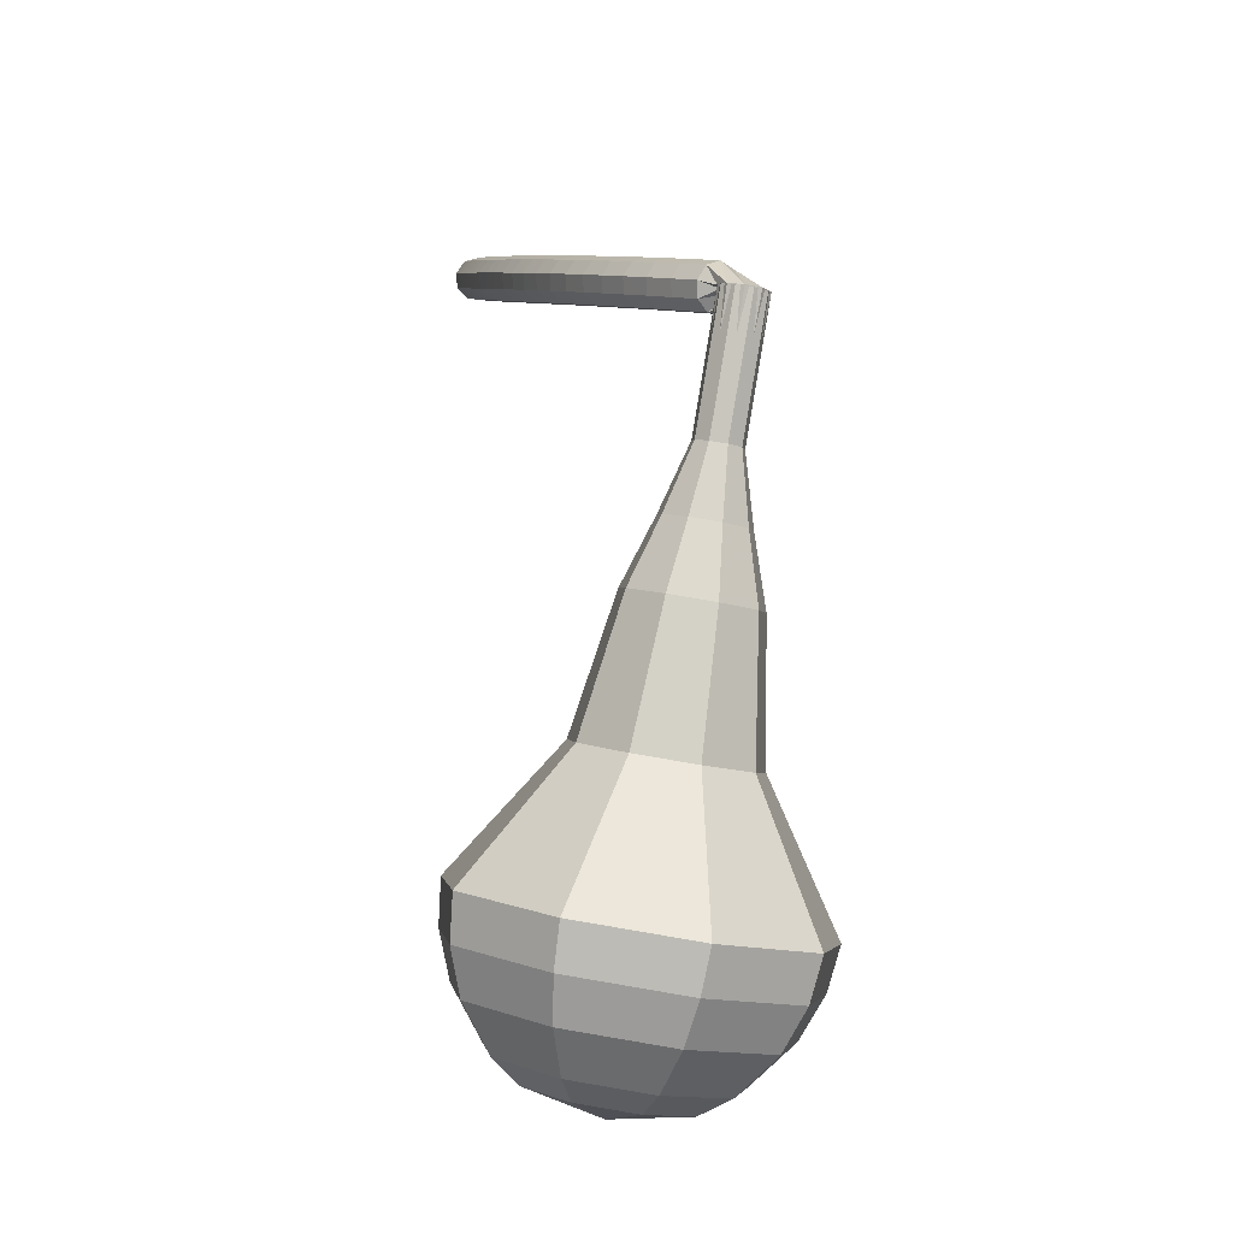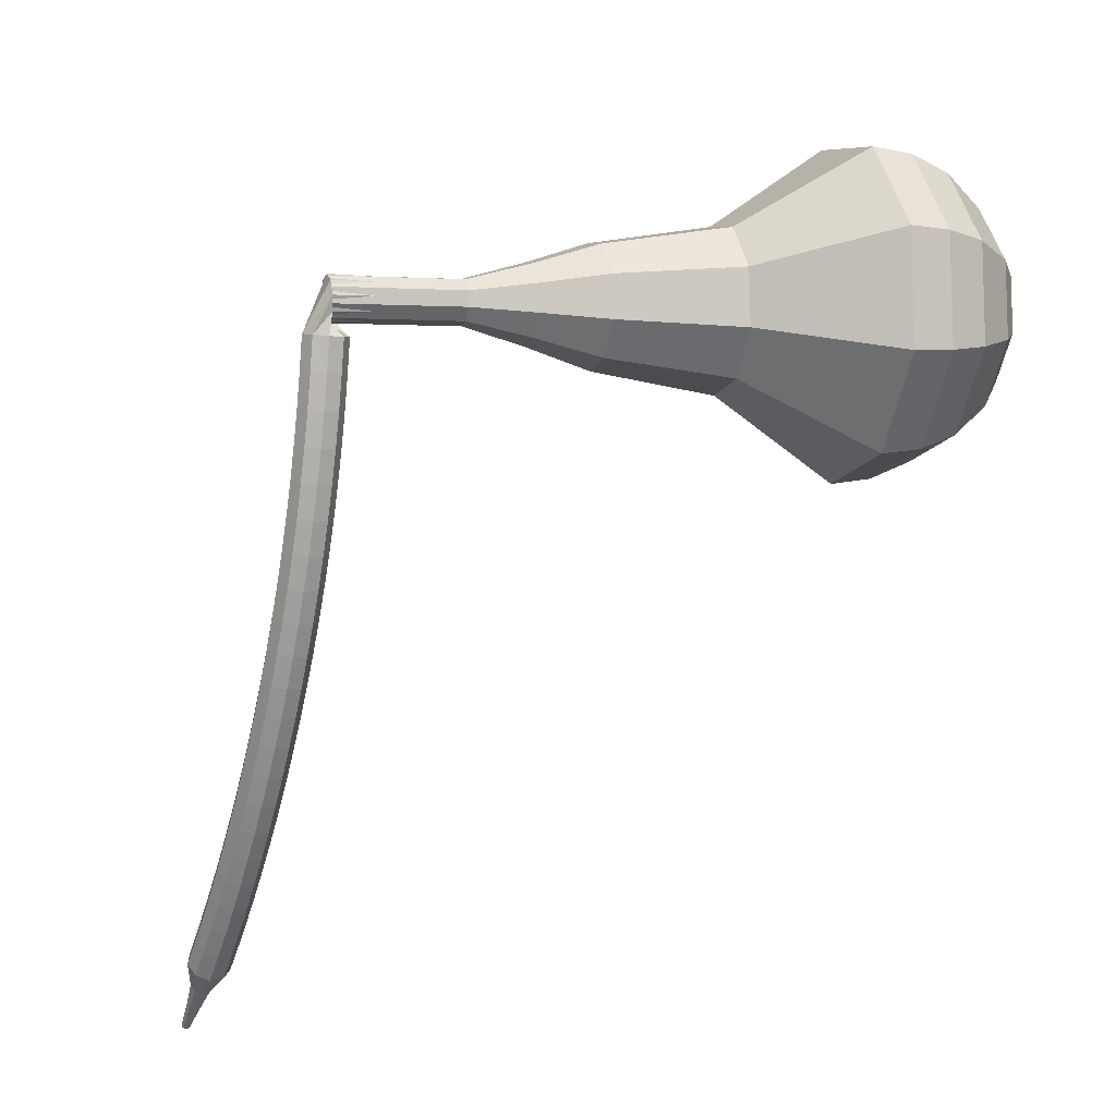
<metadata>
{"format":"obj","ext":"obj","renderer":"f3d","projection":"perspective","resolution":1024,"background":"white","views":[{"elev":74.9,"azim":96.6,"up":"+Y"},{"elev":49.6,"azim":-15.8,"up":"+Y"}]}
</metadata>
<code>
g tube1
v 160.3 145.8 156.3
v 160.7 146.9 153.1
v 161.5 149.8 151.4
v 162.3 153 152
v 162.7 155.2 154.6
v 162.5 155.2 158
v 161.8 153.1 160.6
v 161 149.9 161.2
v 160.4 147 159.5
v 160.3 145.8 156.3
v 161.5 146.9 156.4
v 161.8 147.7 154
v 162.4 149.8 152.8
v 163 152.2 153.2
v 163.2 153.7 155.1
v 163.1 153.8 157.6
v 162.6 152.2 159.5
v 162 149.9 159.9
v 161.6 147.8 158.7
v 161.5 146.9 156.4
v 163.3 150.2 156.4
v 163.3 150.2 156.4
v 163.3 150.2 156.4
v 163.3 150.2 156.4
v 163.3 150.2 156.4
v 163.3 150.2 156.4
v 163.3 150.2 156.4
v 163.3 150.2 156.4
v 163.3 150.2 156.4
v 163.3 150.2 156.4
v 134.1 158.4 154.8
v 134.1 158.1 154.1
v 134 157.6 153.8
v 133.9 156.9 153.9
v 133.8 156.5 154.4
v 133.7 156.5 155.1
v 133.8 156.9 155.6
v 134 157.6 155.7
v 134.1 158.2 155.4
v 134.1 158.4 154.8
v 132.6 156.7 155.7
v 132.7 156.2 155.3
v 133.2 155.8 155
v 133.8 155.6 155.1
v 134.4 155.8 155.5
v 134.5 156.2 156
v 134.2 156.7 156.4
v 133.6 157 156.5
v 133 157 156.2
v 132.6 156.7 155.7
v 132.2 155.6 156.7
v 132.3 155.1 156.2
v 132.8 154.7 156
v 133.5 154.6 156
v 134 154.7 156.4
v 134.1 155.1 157
v 133.8 155.6 157.4
v 133.2 155.9 157.5
v 132.6 155.9 157.2
v 132.2 155.6 156.7
v 131.8 154.5 157.6
v 131.9 154.1 157.1
v 132.4 153.7 156.9
v 133.1 153.5 157
v 133.6 153.7 157.4
v 133.7 154 157.9
v 133.4 154.5 158.3
v 132.8 154.8 158.4
v 132.2 154.8 158.2
v 131.8 154.5 157.6
v 131.4 153.4 158.5
v 131.5 153 158
v 132 152.6 157.7
v 132.7 152.4 157.8
v 133.2 152.5 158.3
v 133.3 152.9 158.8
v 133 153.3 159.2
v 132.4 153.6 159.3
v 131.8 153.7 159.1
v 131.4 153.4 158.5
v 131 152.2 159.4
v 131.1 151.8 158.8
v 131.6 151.4 158.5
v 132.3 151.3 158.6
v 132.8 151.4 159.1
v 132.9 151.8 159.6
v 132.6 152.2 160.1
v 132 152.5 160.2
v 131.4 152.5 159.9
v 131 152.2 159.4
v 130.6 151.1 160.1
v 130.7 150.7 159.6
v 131.2 150.3 159.3
v 131.8 150.1 159.4
v 132.4 150.2 159.8
v 132.5 150.6 160.4
v 132.2 151 160.9
v 131.5 151.3 161
v 130.9 151.3 160.7
v 130.6 151.1 160.1
v 130.2 149.9 160.9
v 130.3 149.5 160.3
v 130.8 149.1 160
v 131.4 149 160.1
v 131.9 149 160.6
v 132 149.4 161.2
v 131.7 149.7 161.6
v 131.1 150 161.7
v 130.5 150.1 161.4
v 130.2 149.9 160.9
v 129.7 148.7 161.6
v 129.8 148.3 161
v 130.3 148 160.7
v 131 147.8 160.8
v 131.5 147.8 161.3
v 131.6 148.1 161.9
v 131.3 148.5 162.3
v 130.6 148.8 162.4
v 130 148.8 162.1
v 129.7 148.7 161.6
v 129.3 147.4 162.2
v 129.4 147.1 161.6
v 129.9 146.7 161.3
v 130.5 146.6 161.4
v 131 146.6 161.9
v 131.1 146.9 162.5
v 130.8 147.2 163
v 130.2 147.5 163.1
v 129.6 147.6 162.8
v 129.3 147.4 162.2
v 128.8 146.2 162.8
v 128.9 145.9 162.2
v 129.4 145.5 161.9
v 130.1 145.3 162
v 130.6 145.4 162.5
v 130.7 145.6 163.1
v 130.3 146 163.6
v 129.7 146.3 163.7
v 129.1 146.3 163.4
v 128.8 146.2 162.8
v 128.3 144.9 163.4
v 128.5 144.6 162.8
v 129 144.3 162.4
v 129.6 144.1 162.5
v 130.1 144.1 163
v 130.2 144.4 163.7
v 129.8 144.7 164.2
v 129.2 145 164.3
v 128.6 145.1 164
v 128.3 144.9 163.4
v 127.9 143.6 163.9
v 128 143.4 163.3
v 128.5 143 162.9
v 129.2 142.8 163.1
v 129.6 142.9 163.5
v 129.7 143.1 164.2
v 129.4 143.4 164.7
v 128.8 143.7 164.8
v 128.2 143.8 164.5
v 127.9 143.6 163.9
v 127.4 142.4 164.3
v 127.5 142.1 163.7
v 128 141.8 163.4
v 128.7 141.6 163.5
v 129.2 141.6 164
v 129.2 141.8 164.7
v 128.9 142.1 165.2
v 128.3 142.4 165.3
v 127.7 142.5 165
v 127.4 142.4 164.3
v 126.9 141.1 164.8
v 127 140.8 164.2
v 127.6 140.5 163.8
v 128.2 140.3 164
v 128.7 140.3 164.5
v 128.7 140.5 165.1
v 128.4 140.8 165.6
v 127.8 141.1 165.7
v 127.2 141.2 165.4
v 126.9 141.1 164.8
v 126.4 139.8 165.2
v 126.6 139.5 164.6
v 127.1 139.2 164.3
v 127.7 139 164.4
v 128.2 139 164.9
v 128.3 139.2 165.5
v 127.9 139.5 166
v 127.3 139.7 166.1
v 126.7 139.9 165.8
v 126.4 139.8 165.2
v 125.9 138.5 165.6
v 126.1 138.2 165
v 126.6 138 164.6
v 127.2 137.7 164.7
v 127.7 137.7 165.2
v 127.8 137.9 165.9
v 127.4 138.1 166.4
v 126.8 138.4 166.5
v 126.2 138.5 166.2
v 125.9 138.5 165.6
v 125.4 137.2 165.9
v 125.6 137 165.3
v 126.1 136.7 165
v 126.7 136.5 165.1
v 127.2 136.4 165.6
v 127.2 136.6 166.3
v 126.9 136.8 166.8
v 126.3 137.1 166.9
v 125.7 137.2 166.5
v 125.4 137.2 165.9
v 124.9 135.9 166.2
v 125.1 135.7 165.6
v 125.6 135.4 165.3
v 126.2 135.2 165.4
v 126.7 135.1 165.9
v 126.7 135.2 166.6
v 126.4 135.5 167.1
v 125.7 135.8 167.2
v 125.2 135.9 166.9
v 124.9 135.9 166.2
v 124.4 134.5 166.5
v 124.6 134.4 165.9
v 125.1 134.1 165.6
v 125.7 133.9 165.7
v 126.2 133.8 166.2
v 126.2 133.9 166.9
v 125.9 134.2 167.4
v 125.2 134.4 167.5
v 124.7 134.6 167.2
v 124.4 134.5 166.5
v 123.9 133.2 166.8
v 124.1 133 166.1
v 124.6 132.8 165.8
v 125.2 132.5 165.9
v 125.7 132.5 166.4
v 125.7 132.6 167.1
v 125.3 132.8 167.6
v 124.7 133.1 167.7
v 124.1 133.2 167.4
v 123.9 133.2 166.8
v 123.4 131.9 167
v 123.5 131.7 166.4
v 124.1 131.5 166
v 124.7 131.2 166.1
v 125.1 131.1 166.7
v 125.2 131.2 167.3
v 124.8 131.5 167.9
v 124.2 131.7 168
v 123.6 131.9 167.6
v 123.4 131.9 167
v 122.8 130.6 167.2
v 123 130.4 166.6
v 123.5 130.2 166.2
v 124.2 129.9 166.3
v 124.6 129.8 166.9
v 124.6 129.9 167.5
v 124.3 130.1 168.1
v 123.6 130.4 168.2
v 123.1 130.6 167.8
v 122.8 130.6 167.2
v 122.8 129.1 167.4
v 122.9 129 167
v 123.1 128.9 166.9
v 123.4 128.7 166.9
v 123.7 128.7 167.2
v 123.7 128.7 167.5
v 123.5 128.8 167.8
v 123.2 129 167.9
v 122.9 129 167.7
v 122.8 129.1 167.4
v 122.4 127.7 167.5
v 122.4 127.6 167.3
v 122.6 127.5 167.2
v 122.8 127.4 167.2
v 123 127.4 167.4
v 123 127.4 167.6
v 122.9 127.5 167.8
v 122.6 127.6 167.8
v 122.5 127.7 167.7
v 122.4 127.7 167.5
v 122 126.3 167.6
v 122 126.2 167.5
v 122.1 126.2 167.4
v 122.2 126.2 167.5
v 122.3 126.1 167.6
v 122.3 126.1 167.7
v 122.2 126.2 167.8
v 122.1 126.2 167.8
v 122 126.3 167.8
v 122 126.3 167.6
f 1 2 12
f 12 11 1
f 2 3 13
f 13 12 2
f 3 4 14
f 14 13 3
f 4 5 15
f 15 14 4
f 5 6 16
f 16 15 5
f 6 7 17
f 17 16 6
f 7 8 18
f 18 17 7
f 8 9 19
f 19 18 8
f 9 10 20
f 20 19 9
f 11 12 22
f 22 21 11
f 12 13 23
f 23 22 12
f 13 14 24
f 24 23 13
f 14 15 25
f 25 24 14
f 15 16 26
f 26 25 15
f 16 17 27
f 27 26 16
f 17 18 28
f 28 27 17
f 18 19 29
f 29 28 18
f 19 20 30
f 30 29 19
f 21 22 32
f 32 31 21
f 22 23 33
f 33 32 22
f 23 24 34
f 34 33 23
f 24 25 35
f 35 34 24
f 25 26 36
f 36 35 25
f 26 27 37
f 37 36 26
f 27 28 38
f 38 37 27
f 28 29 39
f 39 38 28
f 29 30 40
f 40 39 29
f 31 32 42
f 42 41 31
f 32 33 43
f 43 42 32
f 33 34 44
f 44 43 33
f 34 35 45
f 45 44 34
f 35 36 46
f 46 45 35
f 36 37 47
f 47 46 36
f 37 38 48
f 48 47 37
f 38 39 49
f 49 48 38
f 39 40 50
f 50 49 39
f 41 42 52
f 52 51 41
f 42 43 53
f 53 52 42
f 43 44 54
f 54 53 43
f 44 45 55
f 55 54 44
f 45 46 56
f 56 55 45
f 46 47 57
f 57 56 46
f 47 48 58
f 58 57 47
f 48 49 59
f 59 58 48
f 49 50 60
f 60 59 49
f 51 52 62
f 62 61 51
f 52 53 63
f 63 62 52
f 53 54 64
f 64 63 53
f 54 55 65
f 65 64 54
f 55 56 66
f 66 65 55
f 56 57 67
f 67 66 56
f 57 58 68
f 68 67 57
f 58 59 69
f 69 68 58
f 59 60 70
f 70 69 59
f 61 62 72
f 72 71 61
f 62 63 73
f 73 72 62
f 63 64 74
f 74 73 63
f 64 65 75
f 75 74 64
f 65 66 76
f 76 75 65
f 66 67 77
f 77 76 66
f 67 68 78
f 78 77 67
f 68 69 79
f 79 78 68
f 69 70 80
f 80 79 69
f 71 72 82
f 82 81 71
f 72 73 83
f 83 82 72
f 73 74 84
f 84 83 73
f 74 75 85
f 85 84 74
f 75 76 86
f 86 85 75
f 76 77 87
f 87 86 76
f 77 78 88
f 88 87 77
f 78 79 89
f 89 88 78
f 79 80 90
f 90 89 79
f 81 82 92
f 92 91 81
f 82 83 93
f 93 92 82
f 83 84 94
f 94 93 83
f 84 85 95
f 95 94 84
f 85 86 96
f 96 95 85
f 86 87 97
f 97 96 86
f 87 88 98
f 98 97 87
f 88 89 99
f 99 98 88
f 89 90 100
f 100 99 89
f 91 92 102
f 102 101 91
f 92 93 103
f 103 102 92
f 93 94 104
f 104 103 93
f 94 95 105
f 105 104 94
f 95 96 106
f 106 105 95
f 96 97 107
f 107 106 96
f 97 98 108
f 108 107 97
f 98 99 109
f 109 108 98
f 99 100 110
f 110 109 99
f 101 102 112
f 112 111 101
f 102 103 113
f 113 112 102
f 103 104 114
f 114 113 103
f 104 105 115
f 115 114 104
f 105 106 116
f 116 115 105
f 106 107 117
f 117 116 106
f 107 108 118
f 118 117 107
f 108 109 119
f 119 118 108
f 109 110 120
f 120 119 109
f 111 112 122
f 122 121 111
f 112 113 123
f 123 122 112
f 113 114 124
f 124 123 113
f 114 115 125
f 125 124 114
f 115 116 126
f 126 125 115
f 116 117 127
f 127 126 116
f 117 118 128
f 128 127 117
f 118 119 129
f 129 128 118
f 119 120 130
f 130 129 119
f 121 122 132
f 132 131 121
f 122 123 133
f 133 132 122
f 123 124 134
f 134 133 123
f 124 125 135
f 135 134 124
f 125 126 136
f 136 135 125
f 126 127 137
f 137 136 126
f 127 128 138
f 138 137 127
f 128 129 139
f 139 138 128
f 129 130 140
f 140 139 129
f 131 132 142
f 142 141 131
f 132 133 143
f 143 142 132
f 133 134 144
f 144 143 133
f 134 135 145
f 145 144 134
f 135 136 146
f 146 145 135
f 136 137 147
f 147 146 136
f 137 138 148
f 148 147 137
f 138 139 149
f 149 148 138
f 139 140 150
f 150 149 139
f 141 142 152
f 152 151 141
f 142 143 153
f 153 152 142
f 143 144 154
f 154 153 143
f 144 145 155
f 155 154 144
f 145 146 156
f 156 155 145
f 146 147 157
f 157 156 146
f 147 148 158
f 158 157 147
f 148 149 159
f 159 158 148
f 149 150 160
f 160 159 149
f 151 152 162
f 162 161 151
f 152 153 163
f 163 162 152
f 153 154 164
f 164 163 153
f 154 155 165
f 165 164 154
f 155 156 166
f 166 165 155
f 156 157 167
f 167 166 156
f 157 158 168
f 168 167 157
f 158 159 169
f 169 168 158
f 159 160 170
f 170 169 159
f 161 162 172
f 172 171 161
f 162 163 173
f 173 172 162
f 163 164 174
f 174 173 163
f 164 165 175
f 175 174 164
f 165 166 176
f 176 175 165
f 166 167 177
f 177 176 166
f 167 168 178
f 178 177 167
f 168 169 179
f 179 178 168
f 169 170 180
f 180 179 169
f 171 172 182
f 182 181 171
f 172 173 183
f 183 182 172
f 173 174 184
f 184 183 173
f 174 175 185
f 185 184 174
f 175 176 186
f 186 185 175
f 176 177 187
f 187 186 176
f 177 178 188
f 188 187 177
f 178 179 189
f 189 188 178
f 179 180 190
f 190 189 179
f 181 182 192
f 192 191 181
f 182 183 193
f 193 192 182
f 183 184 194
f 194 193 183
f 184 185 195
f 195 194 184
f 185 186 196
f 196 195 185
f 186 187 197
f 197 196 186
f 187 188 198
f 198 197 187
f 188 189 199
f 199 198 188
f 189 190 200
f 200 199 189
f 191 192 202
f 202 201 191
f 192 193 203
f 203 202 192
f 193 194 204
f 204 203 193
f 194 195 205
f 205 204 194
f 195 196 206
f 206 205 195
f 196 197 207
f 207 206 196
f 197 198 208
f 208 207 197
f 198 199 209
f 209 208 198
f 199 200 210
f 210 209 199
f 201 202 212
f 212 211 201
f 202 203 213
f 213 212 202
f 203 204 214
f 214 213 203
f 204 205 215
f 215 214 204
f 205 206 216
f 216 215 205
f 206 207 217
f 217 216 206
f 207 208 218
f 218 217 207
f 208 209 219
f 219 218 208
f 209 210 220
f 220 219 209
f 211 212 222
f 222 221 211
f 212 213 223
f 223 222 212
f 213 214 224
f 224 223 213
f 214 215 225
f 225 224 214
f 215 216 226
f 226 225 215
f 216 217 227
f 227 226 216
f 217 218 228
f 228 227 217
f 218 219 229
f 229 228 218
f 219 220 230
f 230 229 219
f 221 222 232
f 232 231 221
f 222 223 233
f 233 232 222
f 223 224 234
f 234 233 223
f 224 225 235
f 235 234 224
f 225 226 236
f 236 235 225
f 226 227 237
f 237 236 226
f 227 228 238
f 238 237 227
f 228 229 239
f 239 238 228
f 229 230 240
f 240 239 229
f 231 232 242
f 242 241 231
f 232 233 243
f 243 242 232
f 233 234 244
f 244 243 233
f 234 235 245
f 245 244 234
f 235 236 246
f 246 245 235
f 236 237 247
f 247 246 236
f 237 238 248
f 248 247 237
f 238 239 249
f 249 248 238
f 239 240 250
f 250 249 239
f 241 242 252
f 252 251 241
f 242 243 253
f 253 252 242
f 243 244 254
f 254 253 243
f 244 245 255
f 255 254 244
f 245 246 256
f 256 255 245
f 246 247 257
f 257 256 246
f 247 248 258
f 258 257 247
f 248 249 259
f 259 258 248
f 249 250 260
f 260 259 249
f 251 252 262
f 262 261 251
f 252 253 263
f 263 262 252
f 253 254 264
f 264 263 253
f 254 255 265
f 265 264 254
f 255 256 266
f 266 265 255
f 256 257 267
f 267 266 256
f 257 258 268
f 268 267 257
f 258 259 269
f 269 268 258
f 259 260 270
f 270 269 259
f 261 262 272
f 272 271 261
f 262 263 273
f 273 272 262
f 263 264 274
f 274 273 263
f 264 265 275
f 275 274 264
f 265 266 276
f 276 275 265
f 266 267 277
f 277 276 266
f 267 268 278
f 278 277 267
f 268 269 279
f 279 278 268
f 269 270 280
f 280 279 269
f 271 272 282
f 282 281 271
f 272 273 283
f 283 282 272
f 273 274 284
f 284 283 273
f 274 275 285
f 285 284 274
f 275 276 286
f 286 285 275
f 276 277 287
f 287 286 276
f 277 278 288
f 288 287 277
f 278 279 289
f 289 288 278
f 279 280 290
f 290 289 279
v 133.7 156.4 154.8
v 133.8 156.6 154.1
v 133.9 157.2 153.8
v 134.1 157.9 153.9
v 134.2 158.3 154.4
v 134.1 158.3 155.1
v 134 157.9 155.6
v 133.8 157.2 155.7
v 133.7 156.7 155.4
v 133.7 156.4 154.8
v 136.5 155.8 154.9
v 136.5 156 154.3
v 136.7 156.5 153.9
v 136.9 157.2 154.1
v 136.9 157.6 154.6
v 136.9 157.6 155.3
v 136.8 157.2 155.8
v 136.6 156.6 155.9
v 136.5 156 155.6
v 136.5 155.8 154.9
v 139.2 155.1 155.1
v 139.3 155.3 154.4
v 139.5 155.9 154.1
v 139.6 156.5 154.2
v 139.7 157 154.7
v 139.7 157 155.4
v 139.5 156.5 155.9
v 139.4 155.9 156.1
v 139.2 155.3 155.7
v 139.2 155.1 155.1
v 141.8 153.6 155.2
v 141.9 154 154.1
v 142.2 155 153.4
v 142.5 156.2 153.7
v 142.6 157 154.6
v 142.6 157 155.8
v 142.3 156.3 156.8
v 142 155.1 157
v 141.8 154 156.4
v 141.8 153.6 155.2
v 144.3 152 155.4
v 144.6 152.6 153.6
v 145 154.2 152.7
v 145.4 156 153
v 145.6 157.2 154.4
v 145.5 157.2 156.3
v 145.2 156.1 157.8
v 144.7 154.3 158.1
v 144.4 152.7 157.2
v 144.3 152 155.4
v 149.6 149.7 155.7
v 149.9 150.6 153.3
v 150.5 152.7 152
v 151.1 155.1 152.5
v 151.4 156.7 154.4
v 151.2 156.8 157
v 150.8 155.2 158.9
v 150.1 152.8 159.3
v 149.7 150.6 158.1
v 149.6 149.7 155.7
v 154.2 144.7 156
v 154.9 146.4 151.2
v 156.1 150.6 148.6
v 157.2 155.6 149.5
v 157.8 158.8 153.4
v 157.5 158.9 158.6
v 156.5 155.7 162.5
v 155.3 150.8 163.4
v 154.4 146.5 160.8
v 154.2 144.7 156
v 156.1 144.5 156.1
v 156.7 146.1 151.4
v 157.9 150.2 149
v 159 155 149.8
v 159.6 158.2 153.6
v 159.3 158.2 158.6
v 158.3 155.2 162.4
v 157.1 150.4 163.2
v 156.2 146.2 160.8
v 156.1 144.5 156.1
v 158.1 144.8 156.2
v 158.7 146.2 152
v 159.7 149.9 149.8
v 160.7 154.2 150.6
v 161.2 157 154
v 161 157.1 158.4
v 160.1 154.3 161.8
v 159 150.1 162.6
v 158.2 146.3 160.4
v 158.1 144.8 156.2
v 160.3 145.8 156.3
v 160.7 146.9 153.1
v 161.5 149.8 151.4
v 162.3 153 152
v 162.7 155.2 154.6
v 162.5 155.2 158
v 161.8 153.1 160.6
v 161 149.9 161.2
v 160.4 147 159.5
v 160.3 145.8 156.3
v 161.5 146.9 156.4
v 161.8 147.7 154
v 162.4 149.8 152.8
v 163 152.2 153.2
v 163.2 153.7 155.1
v 163.1 153.8 157.6
v 162.6 152.2 159.5
v 162 149.9 159.9
v 161.6 147.8 158.7
v 161.5 146.9 156.4
v 163.3 150.2 156.4
v 163.3 150.2 156.4
v 163.3 150.2 156.4
v 163.3 150.2 156.4
v 163.3 150.2 156.4
v 163.3 150.2 156.4
v 163.3 150.2 156.4
v 163.3 150.2 156.4
v 163.3 150.2 156.4
v 163.3 150.2 156.4
f 291 292 302
f 302 301 291
f 292 293 303
f 303 302 292
f 293 294 304
f 304 303 293
f 294 295 305
f 305 304 294
f 295 296 306
f 306 305 295
f 296 297 307
f 307 306 296
f 297 298 308
f 308 307 297
f 298 299 309
f 309 308 298
f 299 300 310
f 310 309 299
f 301 302 312
f 312 311 301
f 302 303 313
f 313 312 302
f 303 304 314
f 314 313 303
f 304 305 315
f 315 314 304
f 305 306 316
f 316 315 305
f 306 307 317
f 317 316 306
f 307 308 318
f 318 317 307
f 308 309 319
f 319 318 308
f 309 310 320
f 320 319 309
f 311 312 322
f 322 321 311
f 312 313 323
f 323 322 312
f 313 314 324
f 324 323 313
f 314 315 325
f 325 324 314
f 315 316 326
f 326 325 315
f 316 317 327
f 327 326 316
f 317 318 328
f 328 327 317
f 318 319 329
f 329 328 318
f 319 320 330
f 330 329 319
f 321 322 332
f 332 331 321
f 322 323 333
f 333 332 322
f 323 324 334
f 334 333 323
f 324 325 335
f 335 334 324
f 325 326 336
f 336 335 325
f 326 327 337
f 337 336 326
f 327 328 338
f 338 337 327
f 328 329 339
f 339 338 328
f 329 330 340
f 340 339 329
f 331 332 342
f 342 341 331
f 332 333 343
f 343 342 332
f 333 334 344
f 344 343 333
f 334 335 345
f 345 344 334
f 335 336 346
f 346 345 335
f 336 337 347
f 347 346 336
f 337 338 348
f 348 347 337
f 338 339 349
f 349 348 338
f 339 340 350
f 350 349 339
f 341 342 352
f 352 351 341
f 342 343 353
f 353 352 342
f 343 344 354
f 354 353 343
f 344 345 355
f 355 354 344
f 345 346 356
f 356 355 345
f 346 347 357
f 357 356 346
f 347 348 358
f 358 357 347
f 348 349 359
f 359 358 348
f 349 350 360
f 360 359 349
f 351 352 362
f 362 361 351
f 352 353 363
f 363 362 352
f 353 354 364
f 364 363 353
f 354 355 365
f 365 364 354
f 355 356 366
f 366 365 355
f 356 357 367
f 367 366 356
f 357 358 368
f 368 367 357
f 358 359 369
f 369 368 358
f 359 360 370
f 370 369 359
f 361 362 372
f 372 371 361
f 362 363 373
f 373 372 362
f 363 364 374
f 374 373 363
f 364 365 375
f 375 374 364
f 365 366 376
f 376 375 365
f 366 367 377
f 377 376 366
f 367 368 378
f 378 377 367
f 368 369 379
f 379 378 368
f 369 370 380
f 380 379 369
f 371 372 382
f 382 381 371
f 372 373 383
f 383 382 372
f 373 374 384
f 384 383 373
f 374 375 385
f 385 384 374
f 375 376 386
f 386 385 375
f 376 377 387
f 387 386 376
f 377 378 388
f 388 387 377
f 378 379 389
f 389 388 378
f 379 380 390
f 390 389 379
f 381 382 392
f 392 391 381
f 382 383 393
f 393 392 382
f 383 384 394
f 394 393 383
f 384 385 395
f 395 394 384
f 385 386 396
f 396 395 385
f 386 387 397
f 397 396 386
f 387 388 398
f 398 397 387
f 388 389 399
f 399 398 388
f 389 390 400
f 400 399 389
f 391 392 402
f 402 401 391
f 392 393 403
f 403 402 392
f 393 394 404
f 404 403 393
f 394 395 405
f 405 404 394
f 395 396 406
f 406 405 395
f 396 397 407
f 407 406 396
f 397 398 408
f 408 407 397
f 398 399 409
f 409 408 398
f 399 400 410
f 410 409 399
g

</code>
